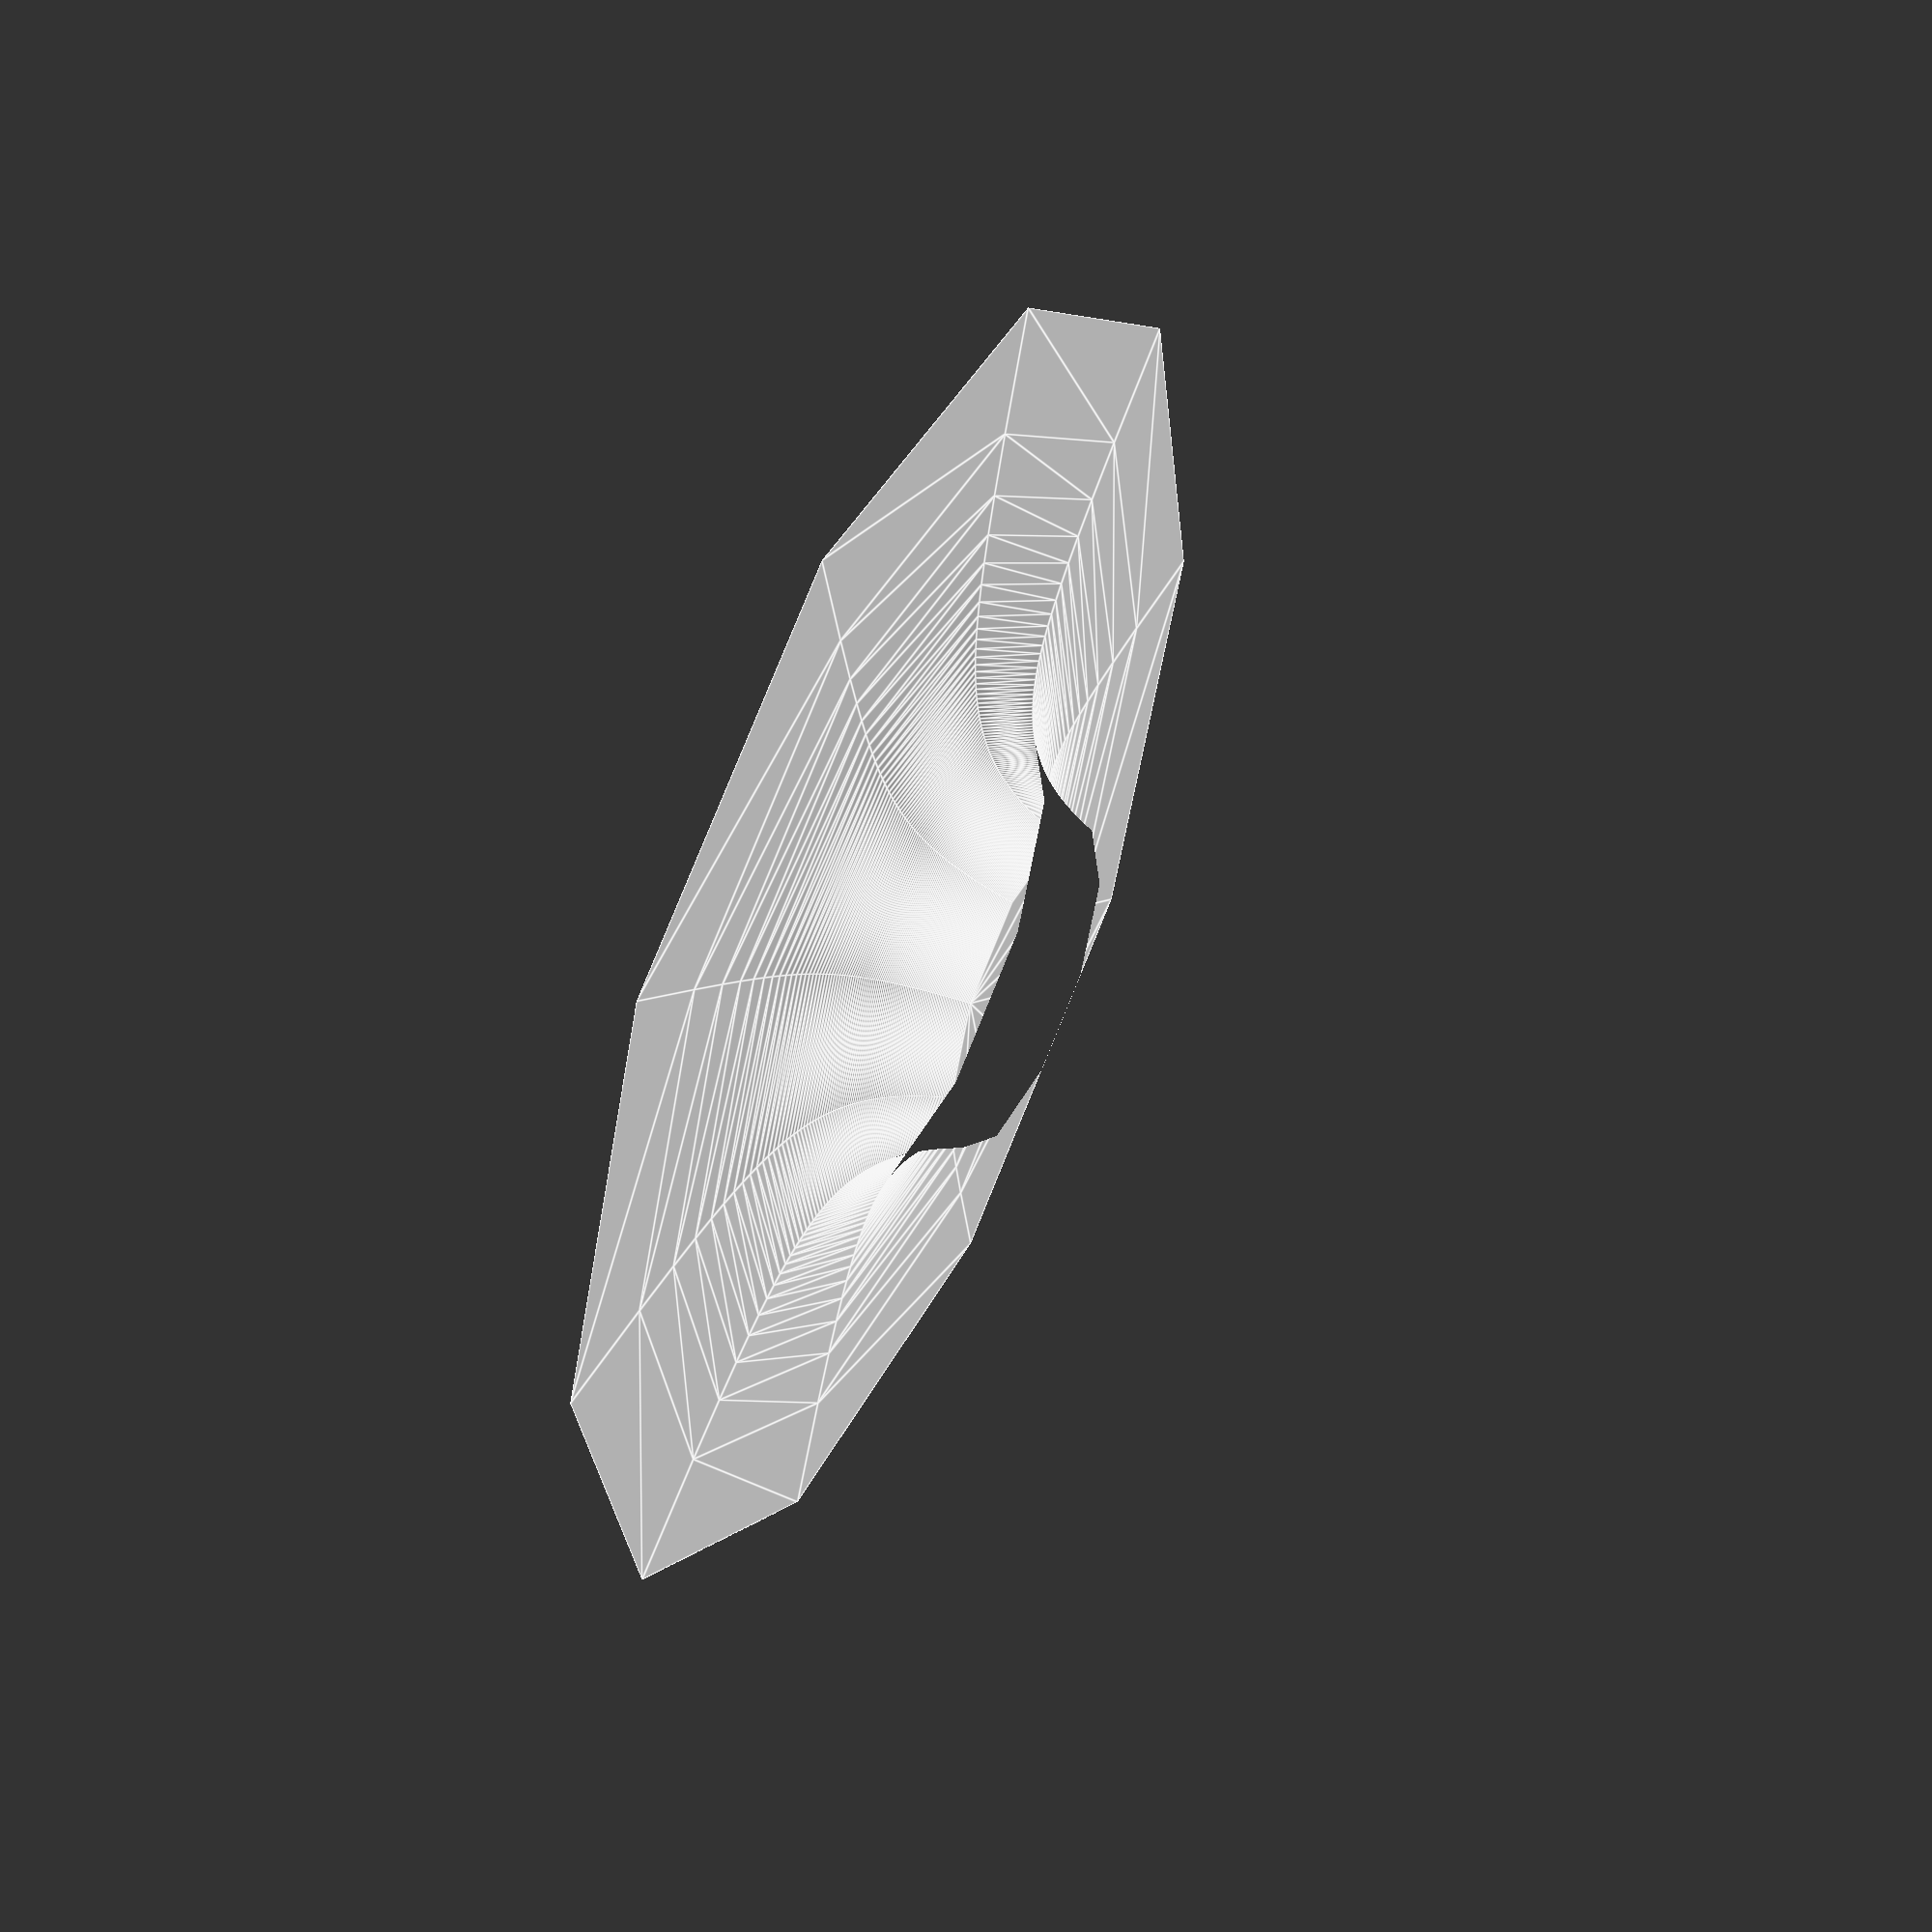
<openscad>
// Reverse Slicer 
// build a complex shape from user definable functions 
// as a faster alternative to multiple unions 


// Start user definable data

$fn=10; 

Slices=100;

// angle by which each slice is tilted, currently not implemented 
SliceAngle=[for(i=[0:1:Slices-1]) [3.6*i,0,0]];

// position of each slice relative to origin 
SlicePosition=[for(i=[1:1:Slices]) [0,0,(i-1)/50]];

SliceRadius=[for(i=[1:1:Slices]) 10/pow(i,.3)]; 

// returns a list of vertices, called a slice, centered around the origin, by which a circle of radius r and height 0 will be approximated 
function CircularSlice(r=1)=[let(Step=360/$fn) for(i=[0:1:$fn-1]) [r*cos(i*Step),r*sin(i*Step),0]];

// End user definable data 


// Start generating list 

// list of all slices needed to construct shape 
Offset_X=flatten([
	for(i=[0:1:Slices-1])
		MinElement_X(CircularSlice(SliceRadius[i]))
]);

// list of all slices needed to construct shape 
VertexList=flatten([
	for(i=[0:1:Slices-1])
		MoveSlice(CircularSlice(SliceRadius[i]),SlicePosition[i])
]);

// list of all triangular faces needed to close shape at one end 
EndFace1=[for(i=[2:1:$fn-1]) [0,i-1,i]];

// list of all triangular faces needed to close shape at other end 
EndFace2=[let(F=(Slices-1)*$fn) for(i=[F:1:F+$fn-3]) [F,i+2,i+1]];

SideFaces=flatten([
	for(i=[0:1:$fn-1])
		for(k=[0:1:Slices])
			[
				[i+k*$fn, (i+$fn)+k*$fn, ((i+1)%$fn)+k*$fn],
				[((i+1)%$fn)+k*$fn, (i+$fn)+k*$fn, ((i+1)%$fn+$fn)+k*$fn]
			]
]);

FacesList=concat(EndFace1,SideFaces,EndFace2); 

// Element of slice farthest out on negative y axis, defines distance of tilting (rotation) axis from x axis 
function MinElement_X(Sl,A)=min([for(i=[0:1:$fn-1]) let (m=ExtractSlice(Sl,i)) m[1]]);

function flatten(l)=[for (a=l) for (b=a) b] ;

// extract a vector from a slice 
function ExtractSlice(List,Element)=flatten([for(i=Element) List[i]]);

// move slice to [x,y,z]
function MoveSlice(Sl,SP)=[for(i=[0:1:$fn-1]) let (v=ExtractSlice(Sl,i)) [v[0]+SP[0], v[1]+SP[1], v[2]+SP[2]]];

// end generating list

// generate shape from list
difference() {   // test for CSG compatibility 
polyhedron(VertexList,FacesList); 
cylinder(h=1000,r=1);} 
</openscad>
<views>
elev=130.9 azim=41.3 roll=243.9 proj=p view=edges
</views>
